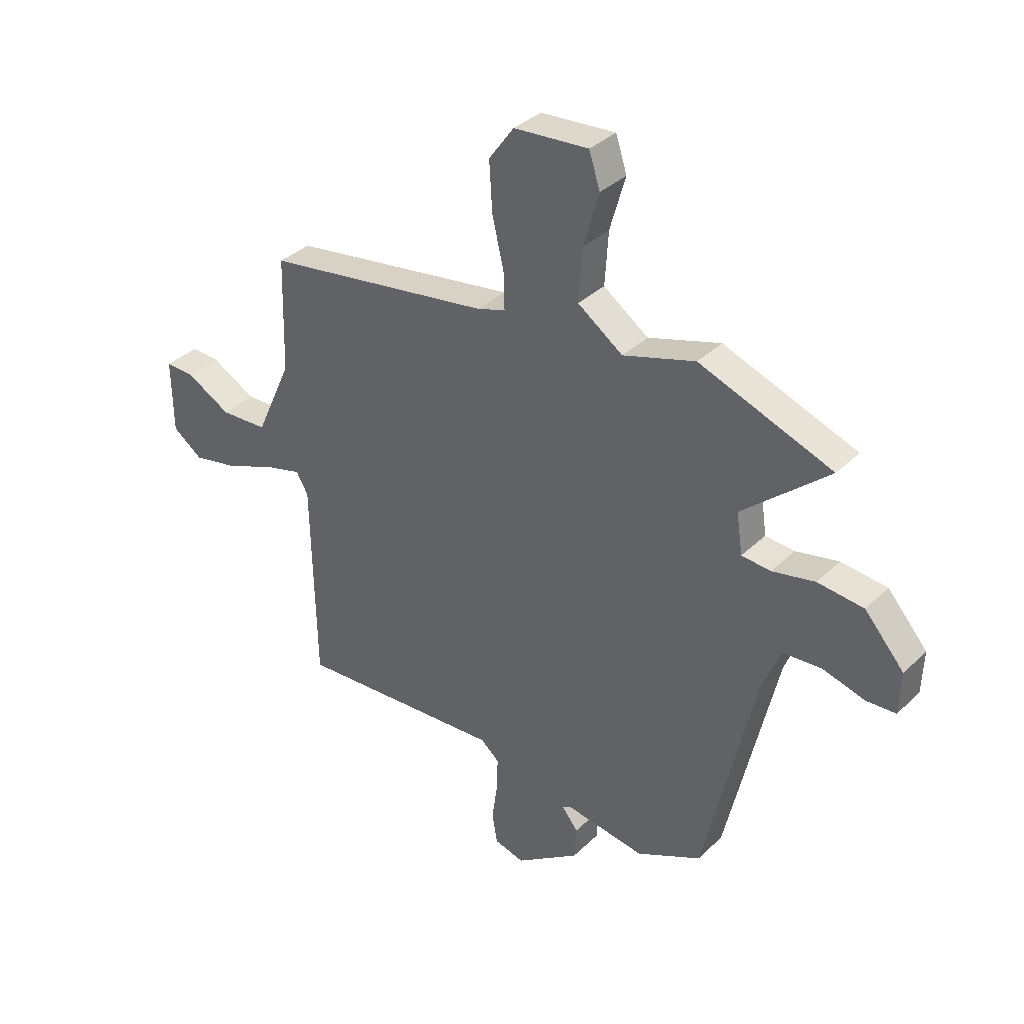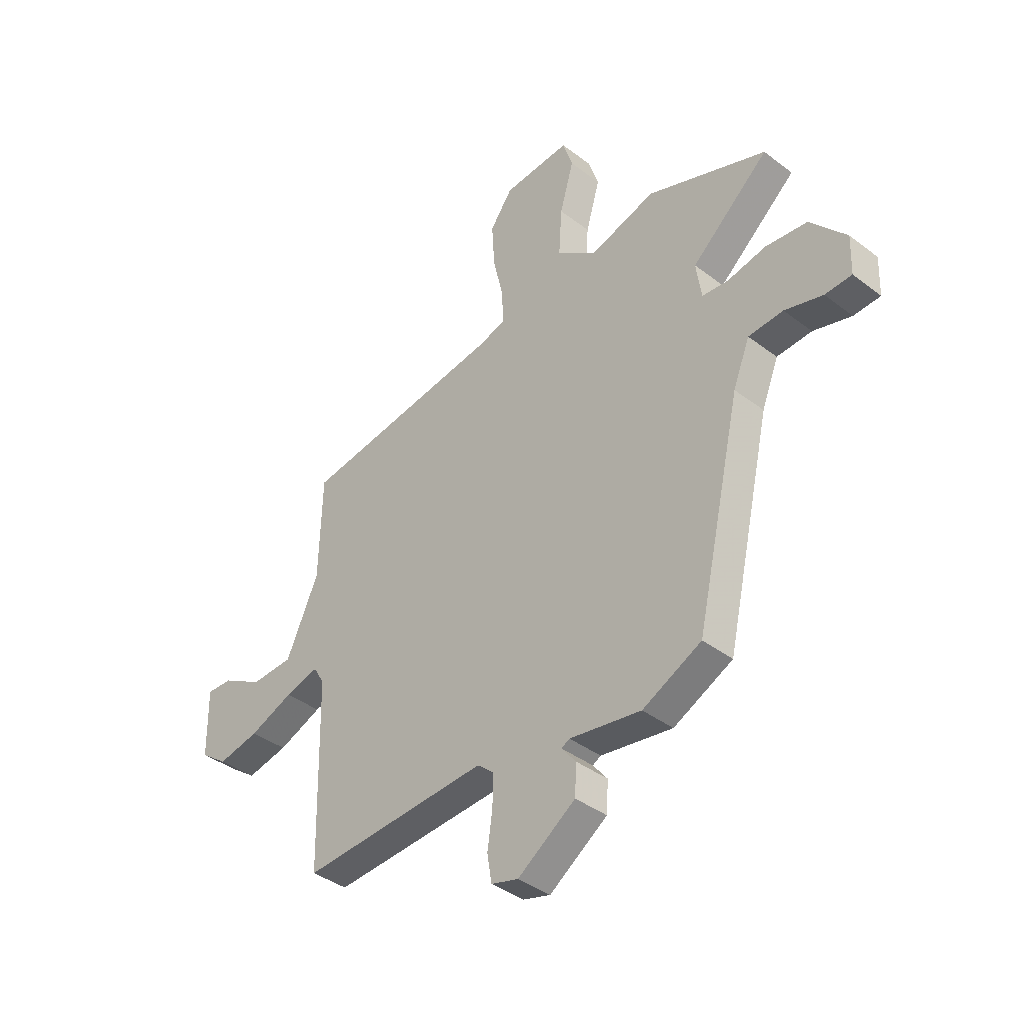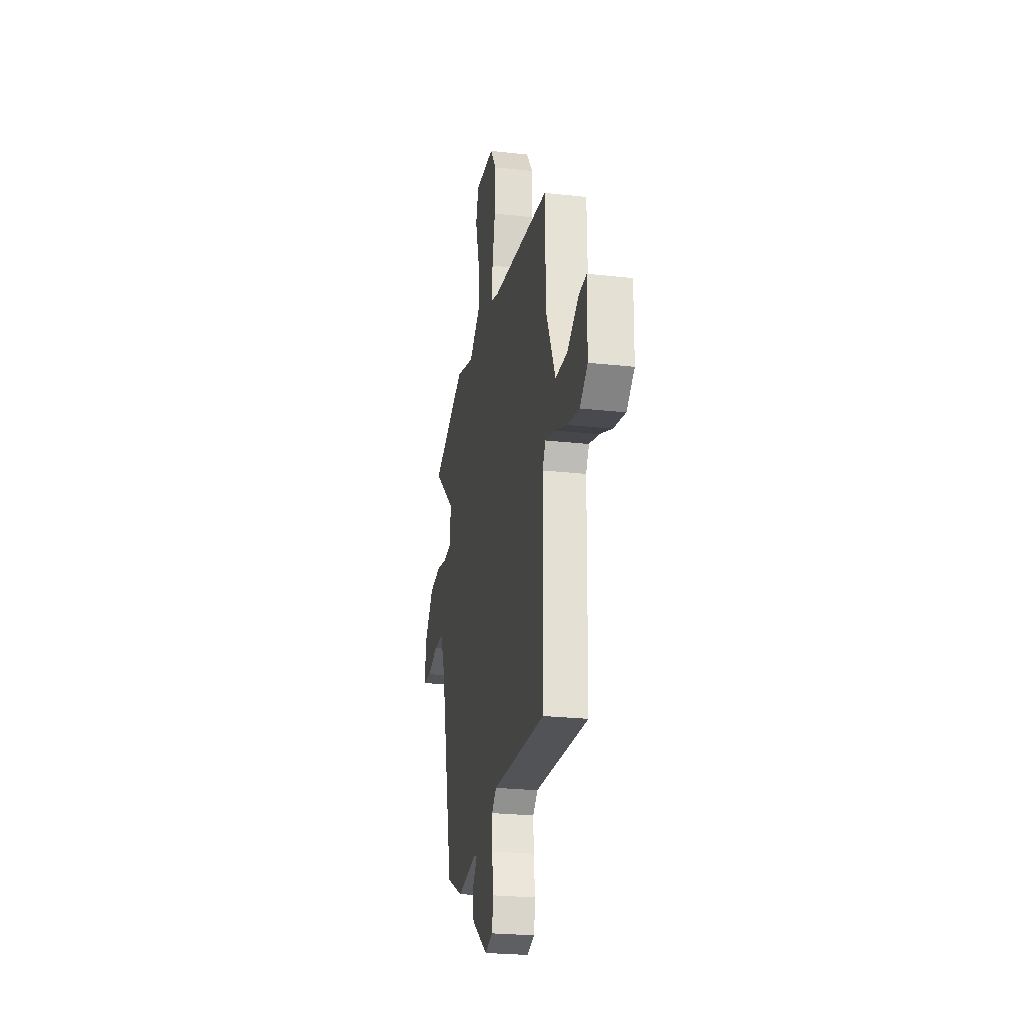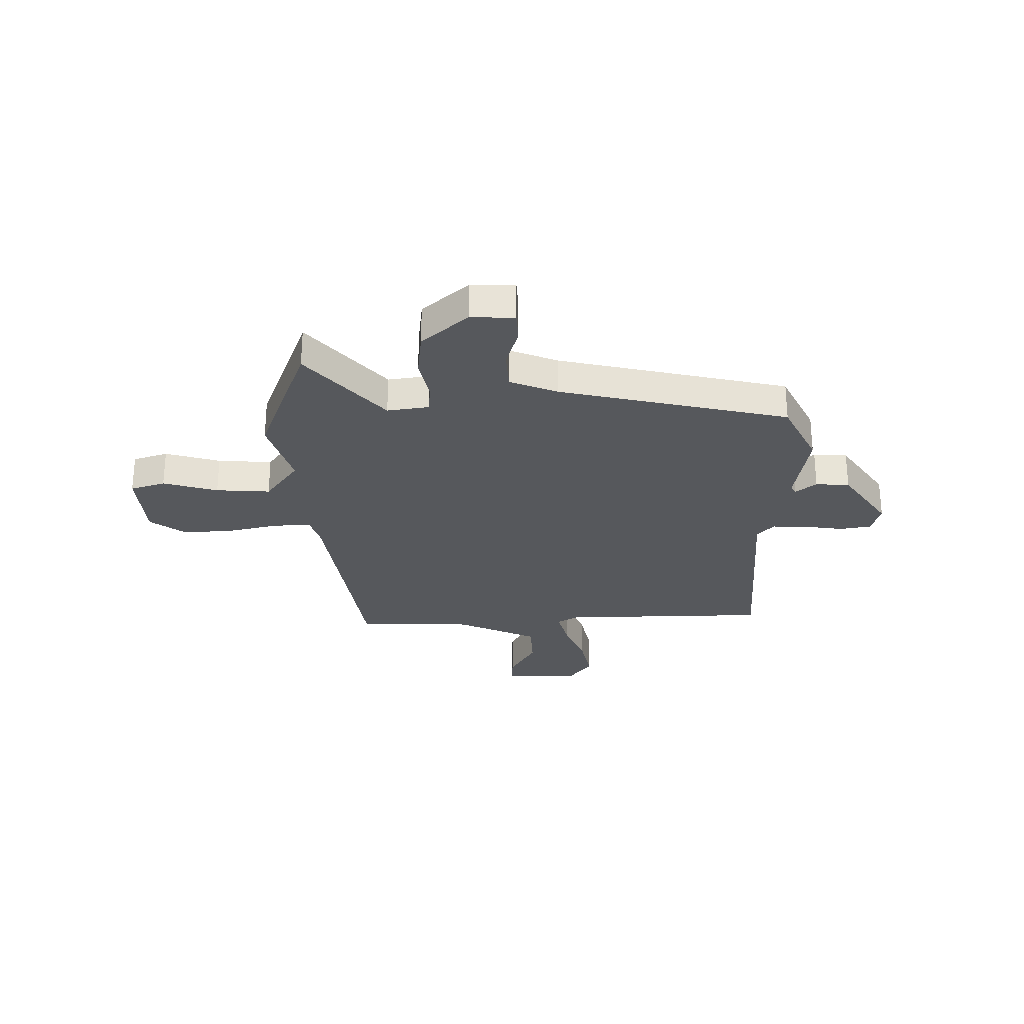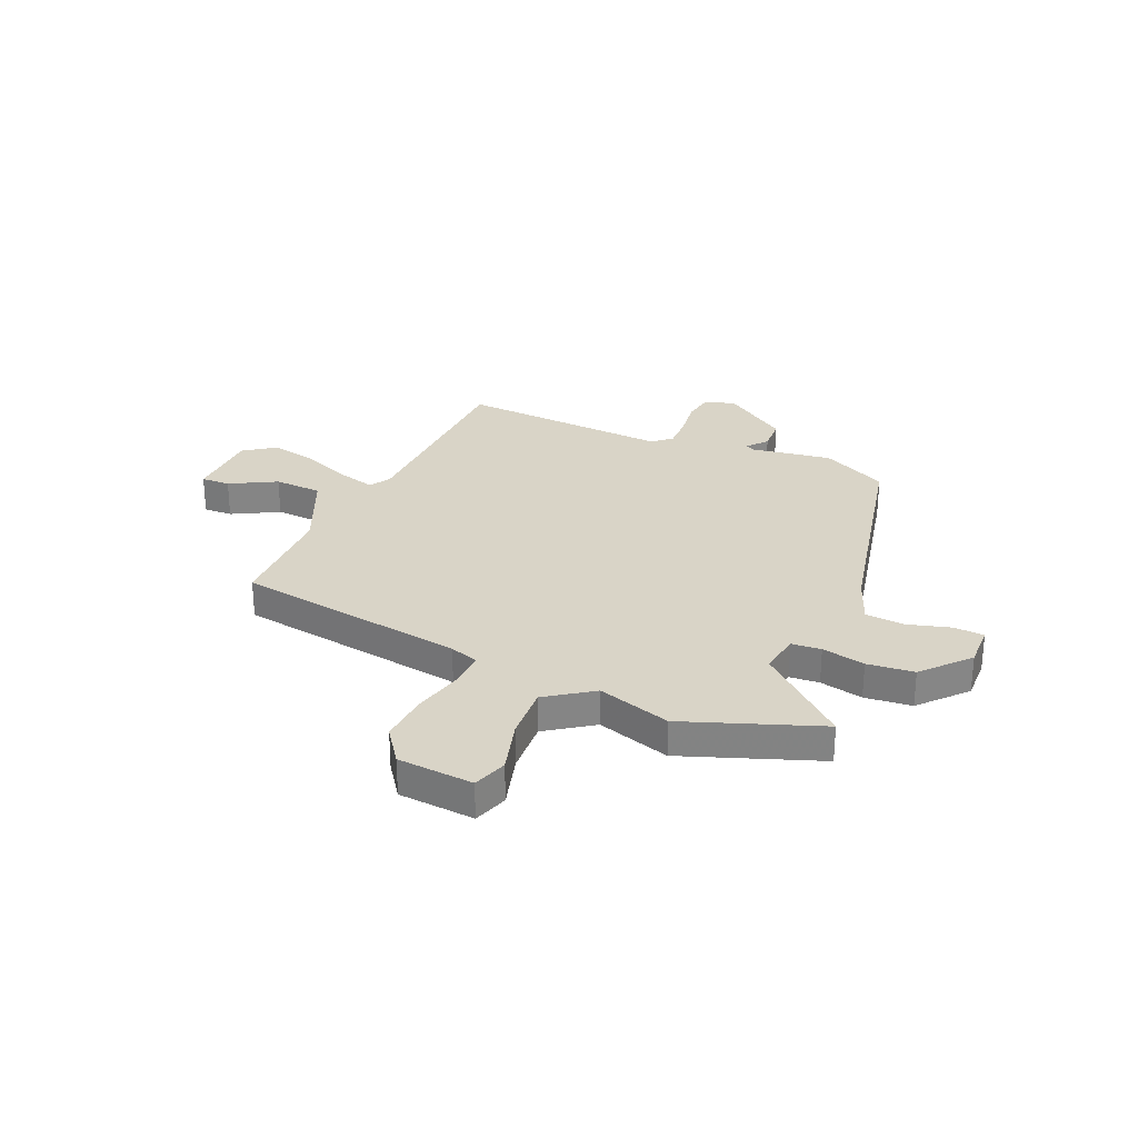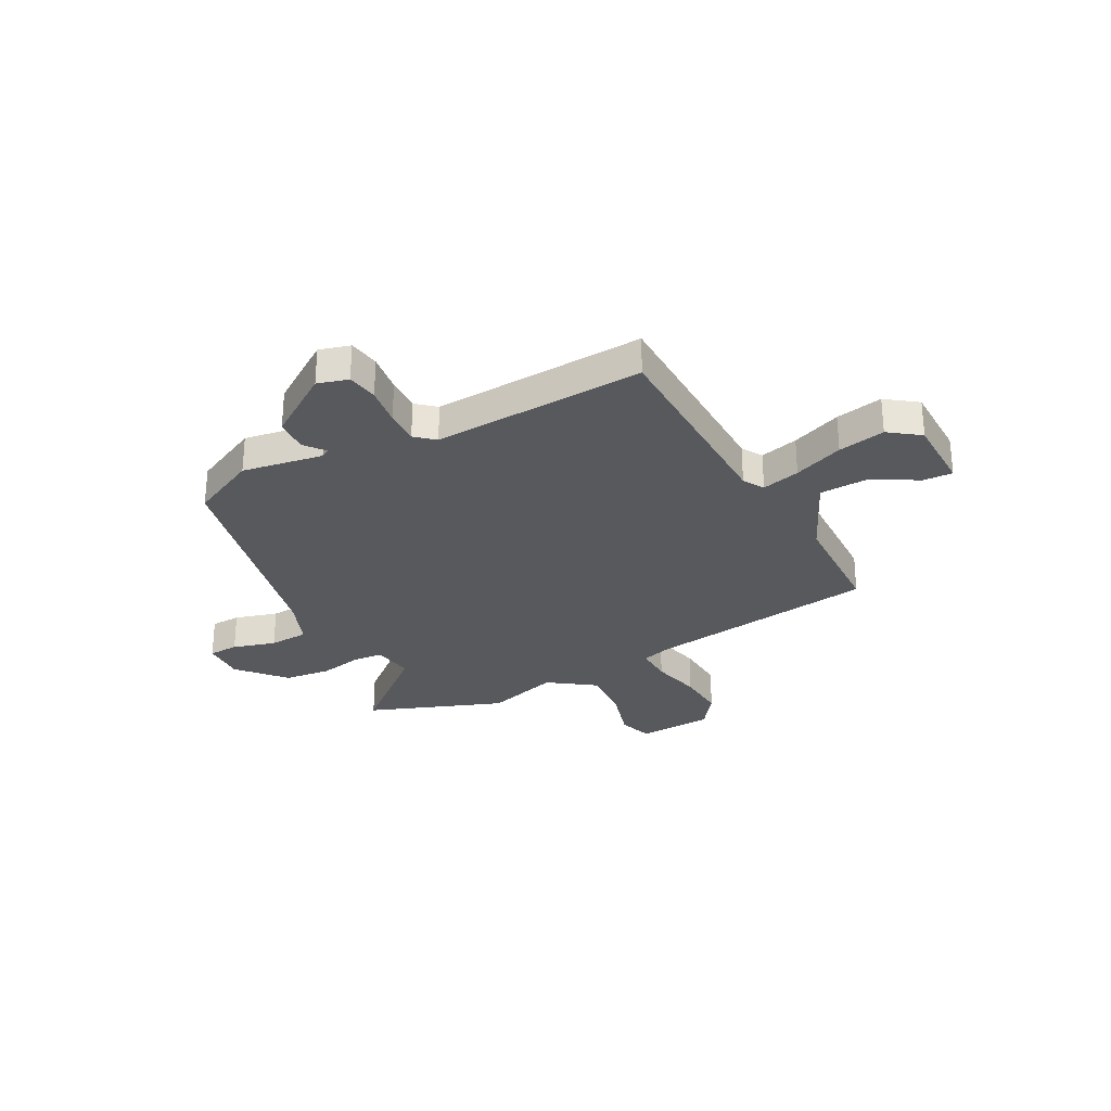
<metadata>
{"format":"obj","ext":"obj","renderer":"f3d","projection":"perspective","resolution":1024,"background":"white","views":[{"elev":35.2,"azim":38.5,"up":"+Z"},{"elev":-39.2,"azim":46.4,"up":"+Z"},{"elev":-25.0,"azim":-100.2,"up":"+Z"},{"elev":-27.7,"azim":90.7,"up":"+Y"},{"elev":28.6,"azim":23.9,"up":"+Y"},{"elev":-29.0,"azim":-152.1,"up":"+Y"}]}
</metadata>
<code>
v 0.446 0.07 -0.482
v 0.316 0.07 -0.546
v 0.158 0.07 -0.521
v 0.14 0.07 -0.531
v 0.172 0.07 -0.571
v 0.168 0.07 -0.637
v 0.04 0.07 -0.725
v -0.02 0.07 -0.708
v -0.03 0.07 -0.647
v -0.019 0.07 -0.569
v -0.017 0.07 -0.502
v -0.054 0.07 -0.47
v -0.469 0.07 -0.494
v -0.477 0.07 -0.086
v -0.501 0.07 -0.045
v -0.576 0.07 -0.065
v -0.673 0.07 -0.104
v -0.765 0.07 -0.123
v -0.825 0.07 -0.079
v -0.827 0.07 0.069
v -0.77 0.07 0.067
v -0.68 0.07 0.017
v -0.586 0.07 0.021
v -0.514 0.07 0.18
v -0.508 0.07 0.408
v -0.054 0.07 0.475
v 0.002 0.07 0.493
v 0 0.07 0.566
v -0.023 0.07 0.665
v -0.029 0.07 0.763
v 0.021 0.07 0.832
v 0.17 0.07 0.843
v 0.192 0.07 0.775
v 0.161 0.07 0.668
v 0.154 0.07 0.562
v 0.244 0.07 0.498
v 0.388 0.07 0.542
v 0.653 0.07 0.443
v 0.481 0.07 0.294
v 0.493 0.07 0.213
v 0.551 0.07 0.208
v 0.636 0.07 0.226
v 0.728 0.07 0.216
v 0.807 0.07 0.126
v 0.804 0.07 0.041
v 0.745 0.07 0.038
v 0.661 0.07 0.062
v 0.584 0.07 0.057
v 0.547 0.07 -0.036
v 0.446 0 -0.482
v 0.316 0 -0.546
v 0.158 0 -0.521
v 0.14 0 -0.531
v 0.172 0 -0.571
v 0.168 0 -0.637
v 0.04 0 -0.725
v -0.02 0 -0.708
v -0.03 0 -0.647
v -0.019 0 -0.569
v -0.017 0 -0.502
v -0.054 0 -0.47
v -0.469 0 -0.494
v -0.477 0 -0.086
v -0.501 0 -0.045
v -0.576 0 -0.065
v -0.673 0 -0.104
v -0.765 0 -0.123
v -0.825 0 -0.079
v -0.827 0 0.069
v -0.77 0 0.067
v -0.68 0 0.017
v -0.586 0 0.021
v -0.514 0 0.18
v -0.508 0 0.408
v -0.054 0 0.475
v 0.002 0 0.493
v 0 0 0.566
v -0.023 0 0.665
v -0.029 0 0.763
v 0.021 0 0.832
v 0.17 0 0.843
v 0.192 0 0.775
v 0.161 0 0.668
v 0.154 0 0.562
v 0.244 0 0.498
v 0.388 0 0.542
v 0.653 0 0.443
v 0.481 0 0.294
v 0.493 0 0.213
v 0.551 0 0.208
v 0.636 0 0.226
v 0.728 0 0.216
v 0.807 0 0.126
v 0.804 0 0.041
v 0.745 0 0.038
v 0.661 0 0.062
v 0.584 0 0.057
v 0.547 0 -0.036
f 45 46 47
f 44 45 47
f 43 44 47
f 42 43 47
f 41 42 47
f 40 41 47 48
f 36 37 38 39
f 35 36 39 40
f 32 33 34
f 31 32 34
f 30 31 34
f 29 30 34
f 28 29 34
f 27 28 34 35
f 24 25 26
f 23 24 26 27
f 20 21 22
f 19 20 22
f 18 19 22
f 17 18 22
f 16 17 22
f 15 16 22 23
f 12 13 14
f 11 12 14 15
f 8 9 10
f 7 8 10
f 6 7 10
f 5 6 10
f 4 5 10
f 3 4 10 11
f 49 1 2 3
f 48 49 3
f 40 48 3
f 35 40 3
f 27 35 3
f 23 27 3
f 15 23 3
f 3 11 15
f 96 95 94
f 96 94 93
f 96 93 92
f 96 92 91
f 96 91 90
f 97 96 90 89
f 88 87 86 85
f 89 88 85 84
f 83 82 81
f 83 81 80
f 83 80 79
f 83 79 78
f 83 78 77
f 84 83 77 76
f 75 74 73
f 76 75 73 72
f 71 70 69
f 71 69 68
f 71 68 67
f 71 67 66
f 71 66 65
f 72 71 65 64
f 63 62 61
f 64 63 61 60
f 59 58 57
f 59 57 56
f 59 56 55
f 59 55 54
f 59 54 53
f 60 59 53 52
f 52 51 50 98
f 52 98 97
f 52 97 89
f 52 89 84
f 52 84 76
f 52 76 72
f 52 72 64
f 64 60 52
f 1 50 51 2
f 2 51 52 3
f 3 52 53 4
f 4 53 54 5
f 5 54 55 6
f 6 55 56 7
f 7 56 57 8
f 8 57 58 9
f 9 58 59 10
f 10 59 60 11
f 11 60 61 12
f 12 61 62 13
f 13 62 63 14
f 14 63 64 15
f 15 64 65 16
f 16 65 66 17
f 17 66 67 18
f 18 67 68 19
f 19 68 69 20
f 20 69 70 21
f 21 70 71 22
f 22 71 72 23
f 23 72 73 24
f 24 73 74 25
f 25 74 75 26
f 26 75 76 27
f 27 76 77 28
f 28 77 78 29
f 29 78 79 30
f 30 79 80 31
f 31 80 81 32
f 32 81 82 33
f 33 82 83 34
f 34 83 84 35
f 35 84 85 36
f 36 85 86 37
f 37 86 87 38
f 38 87 88 39
f 39 88 89 40
f 40 89 90 41
f 41 90 91 42
f 42 91 92 43
f 43 92 93 44
f 44 93 94 45
f 45 94 95 46
f 46 95 96 47
f 47 96 97 48
f 48 97 98 49
f 49 98 50 1

</code>
